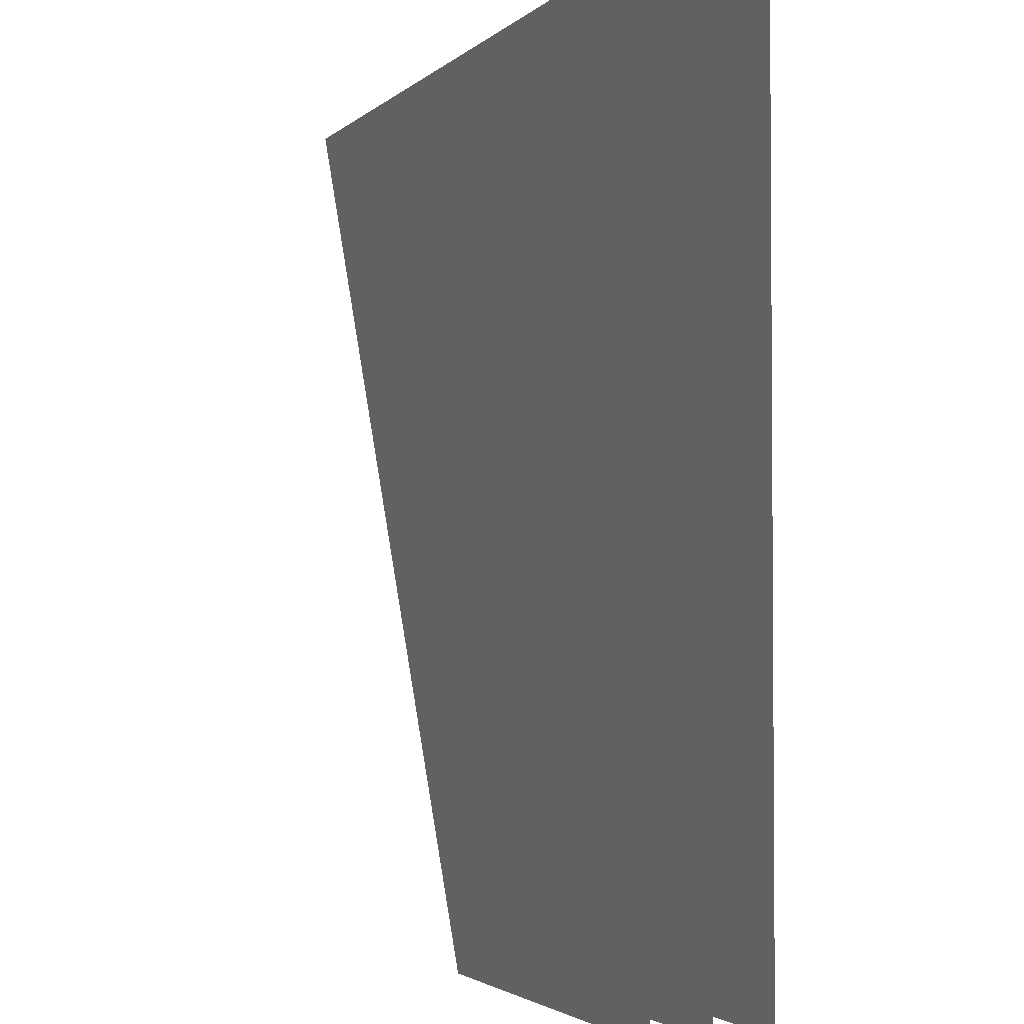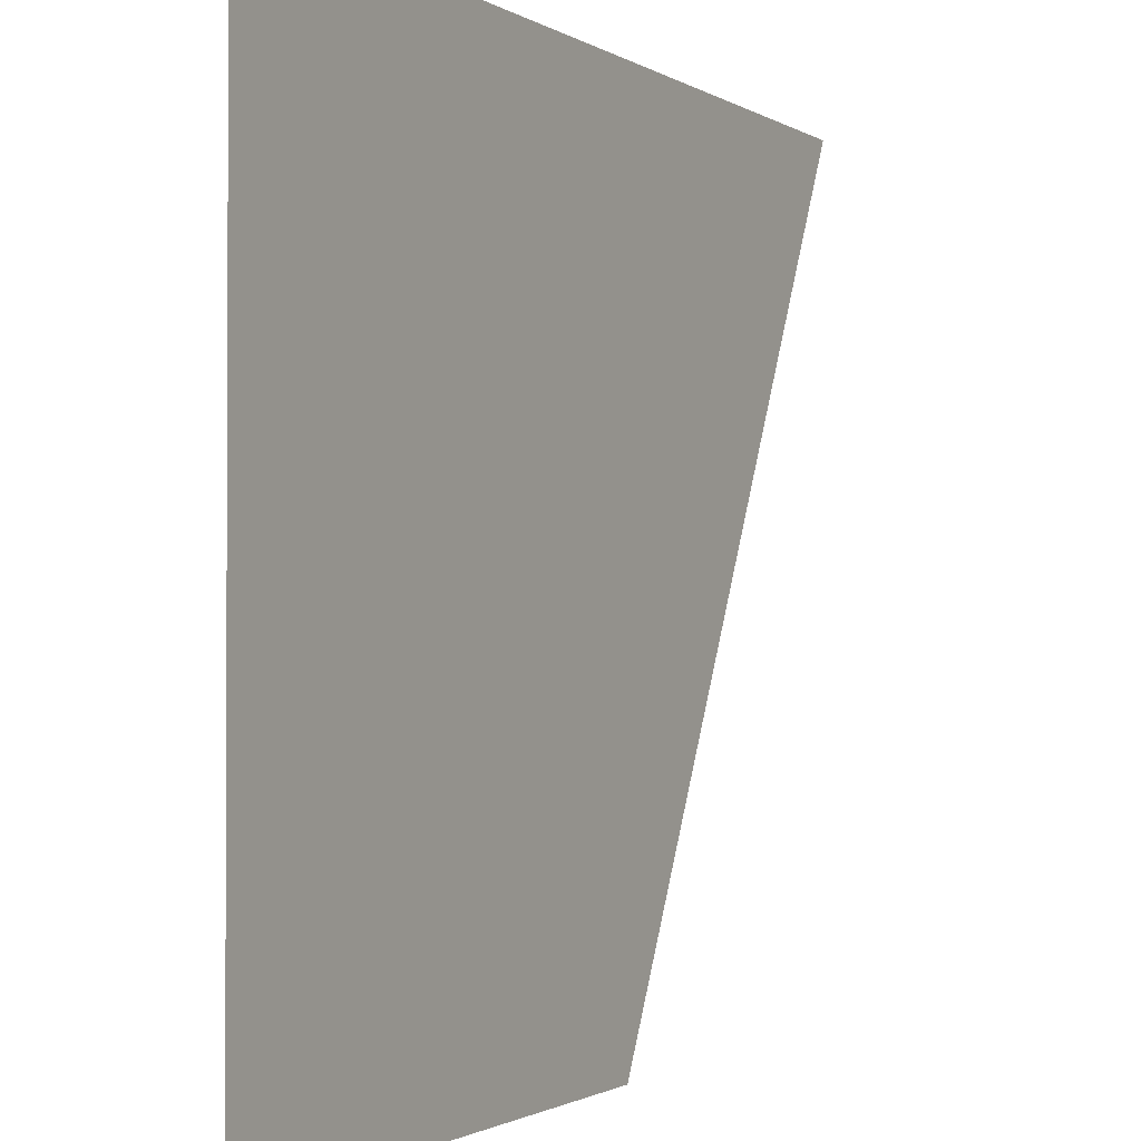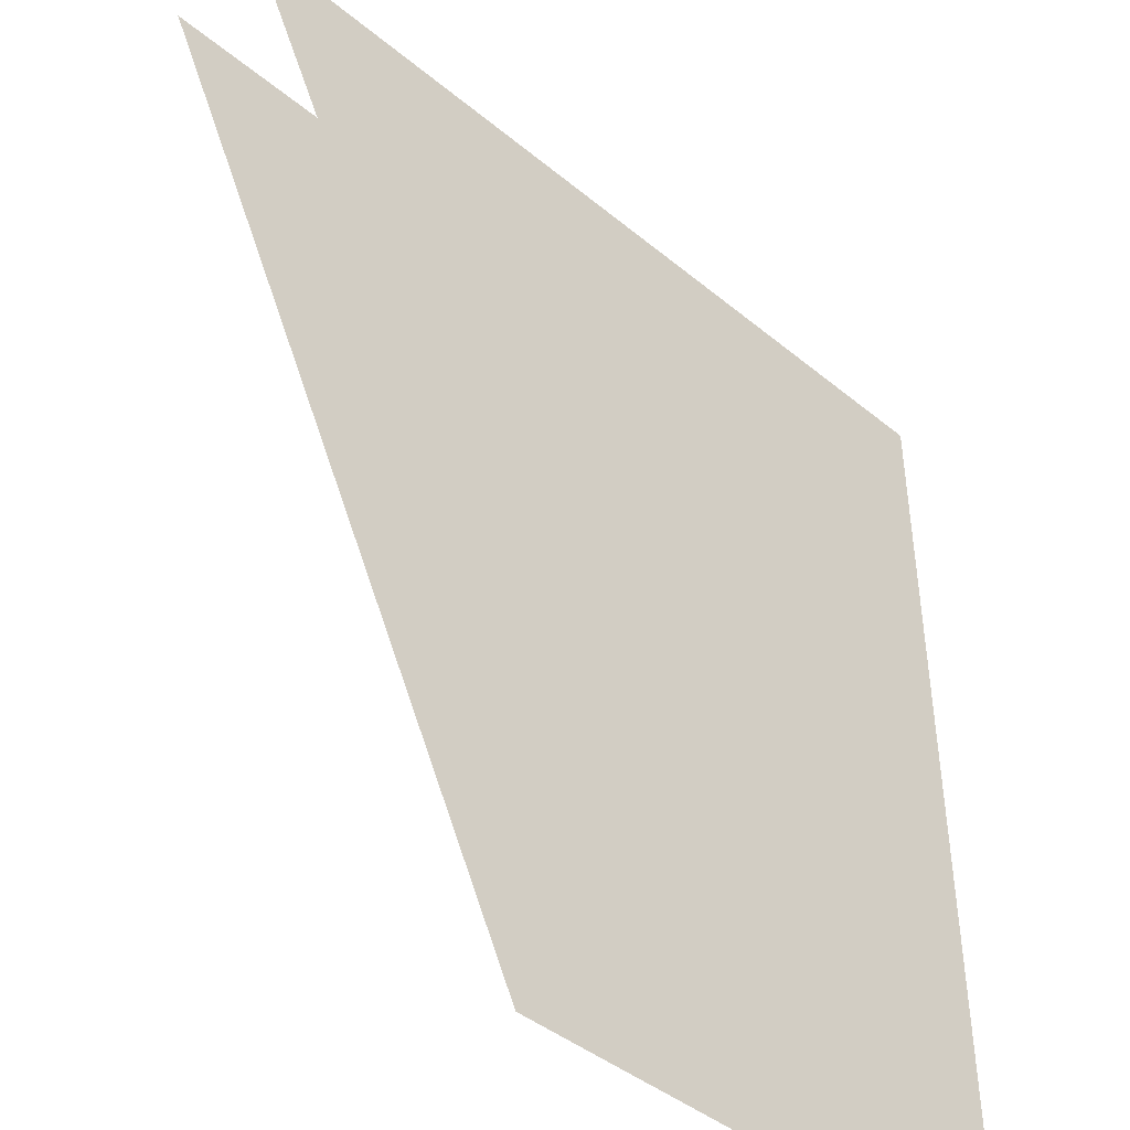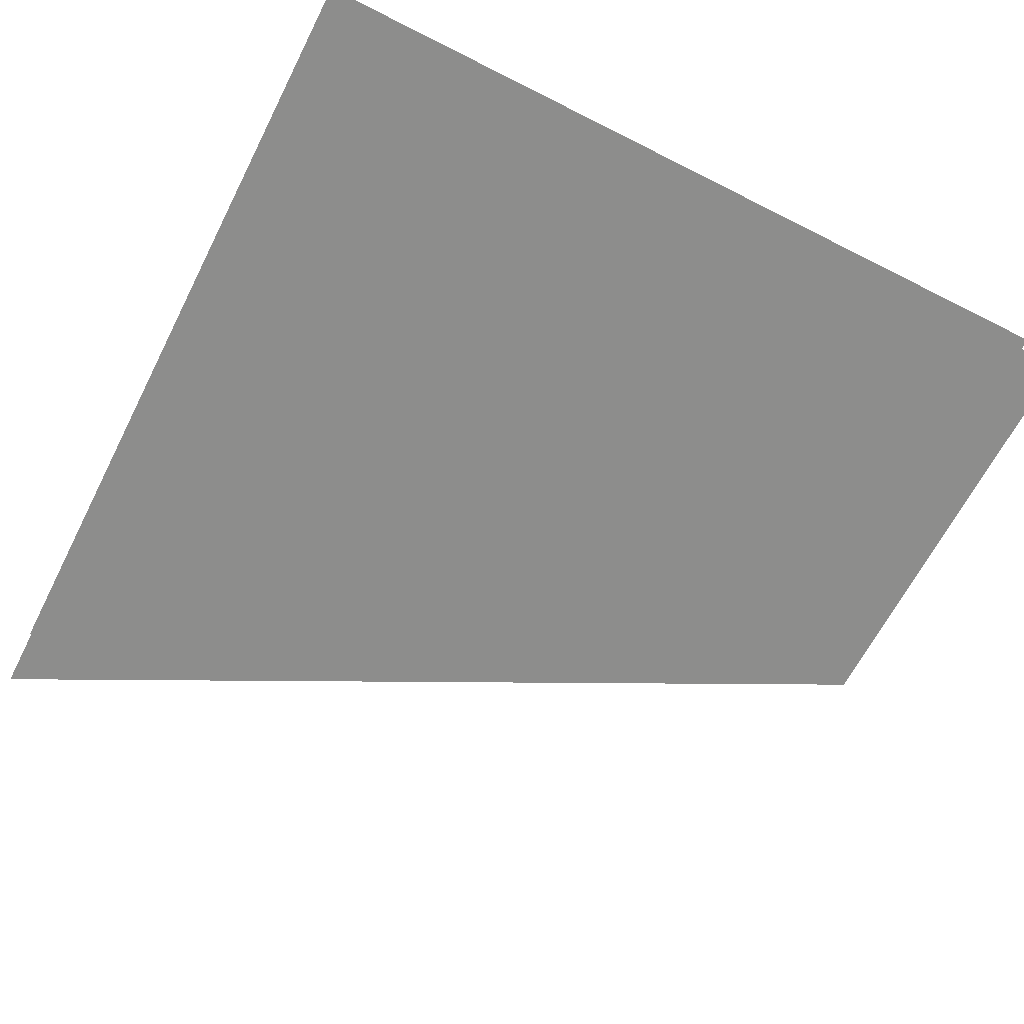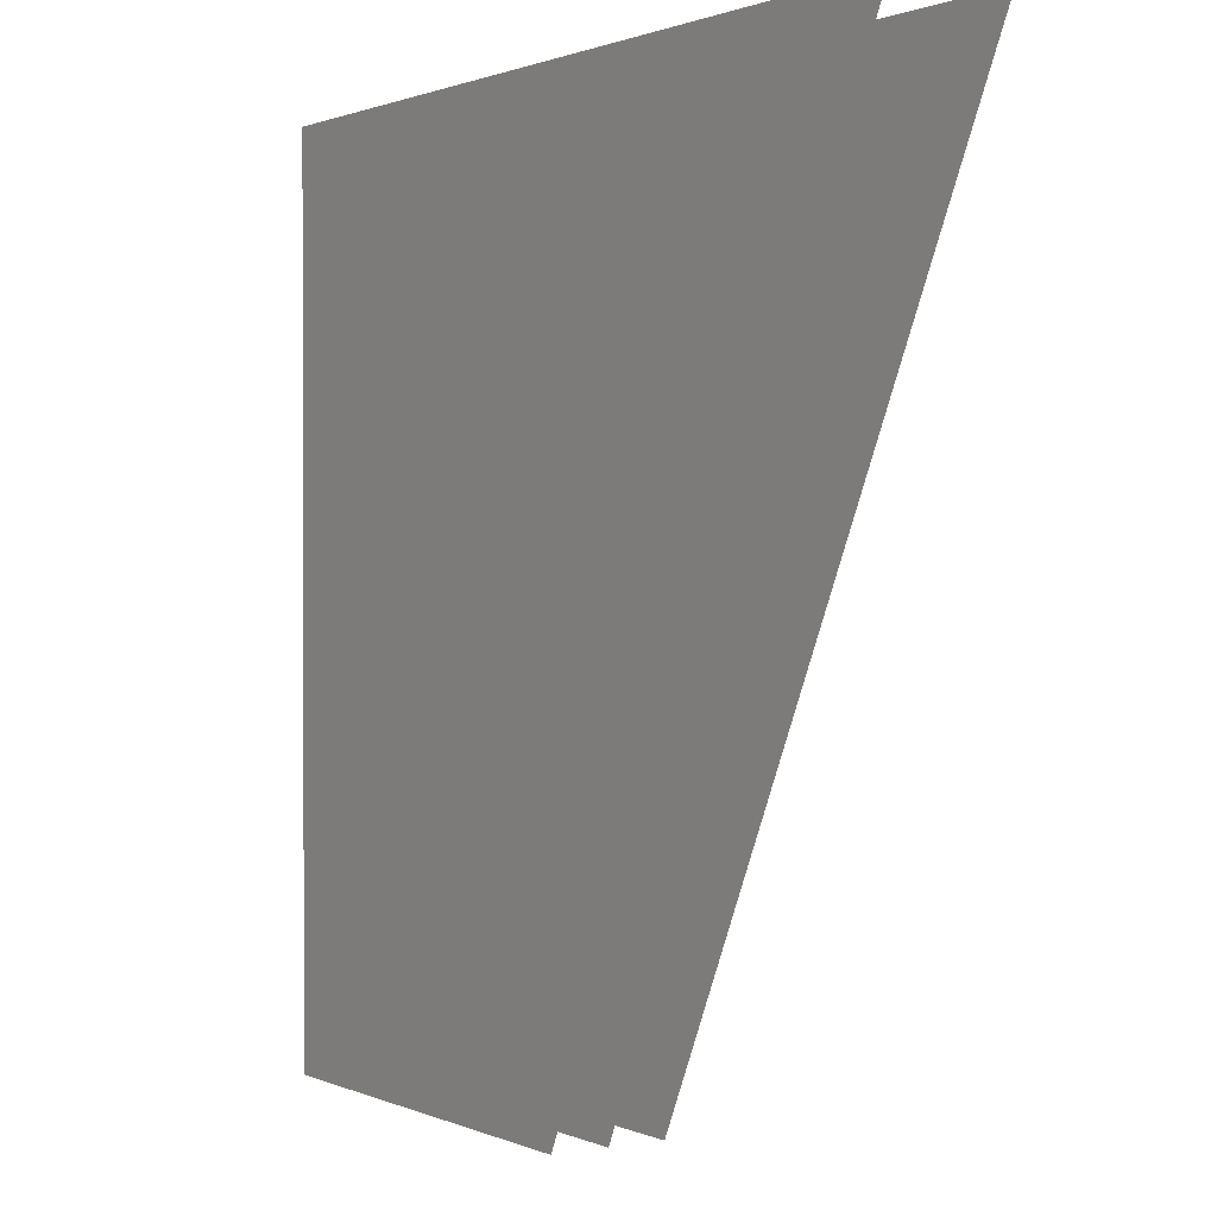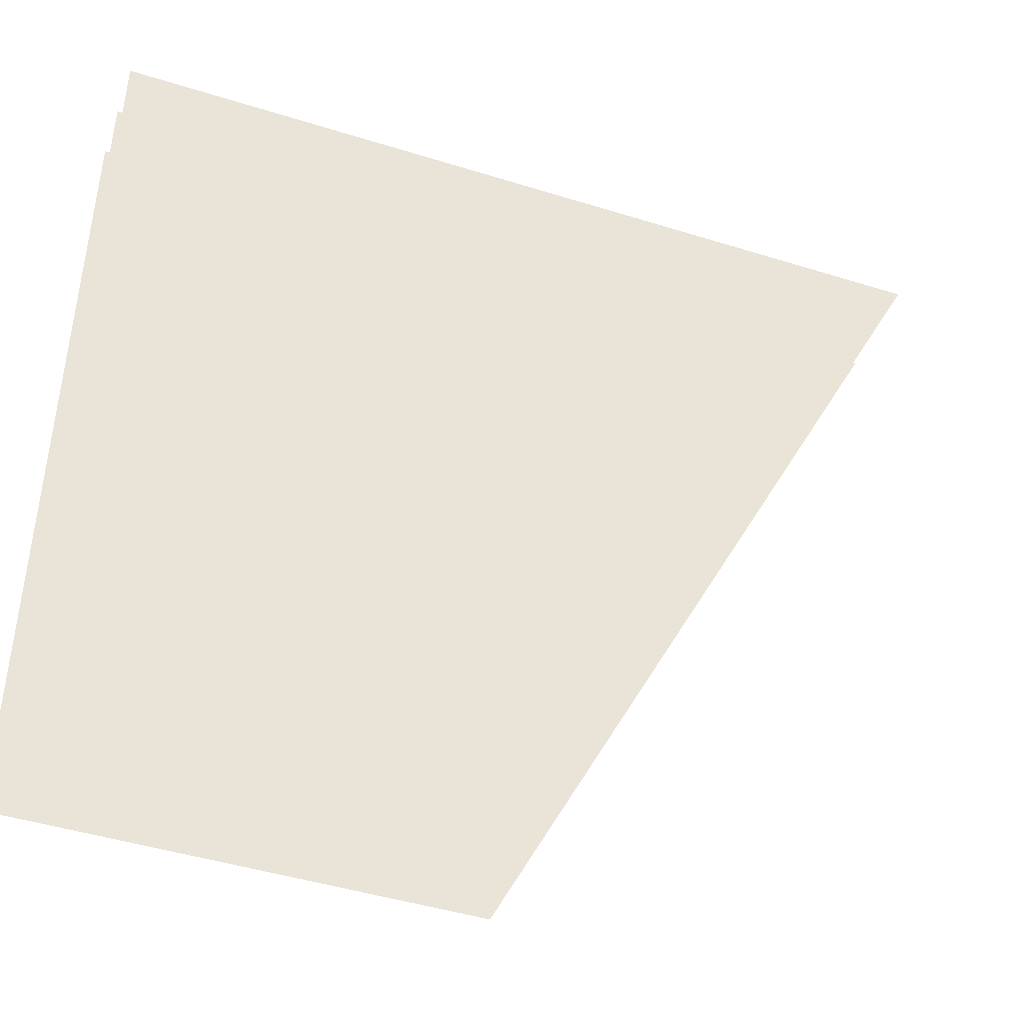
<metadata>
{"format":"obj","ext":"obj","renderer":"f3d","projection":"perspective","resolution":1024,"background":"white","views":[{"elev":-2.6,"azim":68.7,"up":"+Z"},{"elev":-1.4,"azim":117.7,"up":"+Z"},{"elev":-43.4,"azim":-44.1,"up":"+Z"},{"elev":-64.5,"azim":63.0,"up":"+Y"},{"elev":1.0,"azim":-122.6,"up":"+Z"},{"elev":-44.6,"azim":159.9,"up":"+Z"}]}
</metadata>
<code>
v -0.5 0.125 0.5
v -0.25 0.125 0
v 0 0.125 0
v 0.5 0.125 0
v 0.5 0.125 0.5
v 0 0.125 -0.5
v 0.5 0.125 -0.5
v -0.5 0 0.5
v -0.25 0 0
v 0 0 0
v 0.5 0 0.5
v 0.5 0 0
v 0 0 -0.5
v 0.5 0 -0.5
v 0 0.0625 0.5
v -0.25 0.0625 0
v 0 0.0625 0
v 0.5 0.0625 0
v 0.5 0.0625 0.5
v 0 0.0625 -0.5
v 0.5 0.0625 -0.5
v 0.5 0.1172 0.5
v -0.5 0.1172 0.5
v 0.5 0.1172 -0.5
v 0.5 -0.007812 0.5
v -0.5 -0.007812 0.5
v 0.5 -0.007812 -0.5
v 1.5 0.05469 1.5
v -0.5 0.05469 1.5
v 1.5 0.05469 -0.5
v -0.5 0.125 0.5
v -0.5 0.125 0.5
v -0.5 0.125 0.5
f 1 2 3
f 1 3 4
f 1 4 5
f 4 3 6
f 4 6 7
f 3 2 6
f 3 6 3
f 8 9 10
f 8 10 11
f 11 10 12
f 12 10 13
f 12 13 14
f 10 9 13
f 10 13 10
f 15 16 17
f 15 17 18
f 15 18 19
f 18 17 20
f 18 20 21
f 17 16 20
f 17 20 17
f 19 15 20
f 19 20 21

</code>
